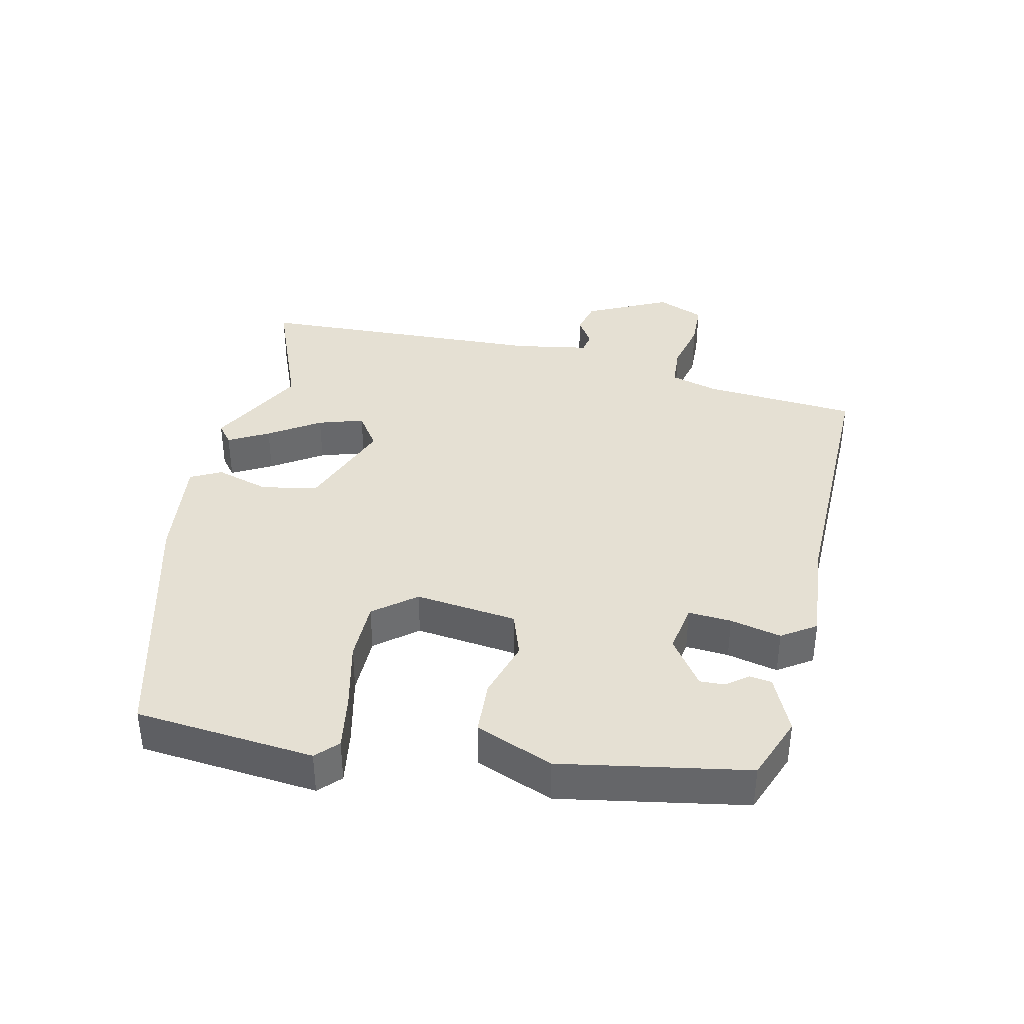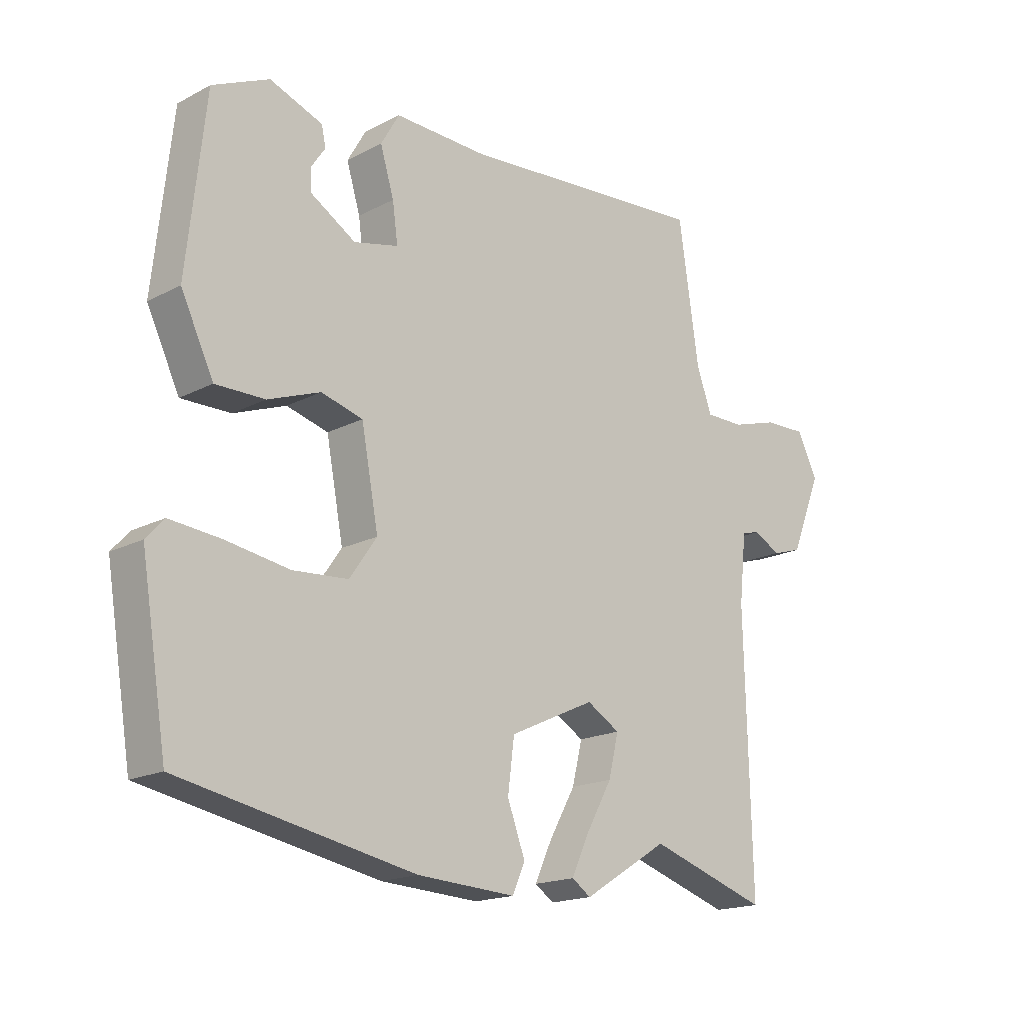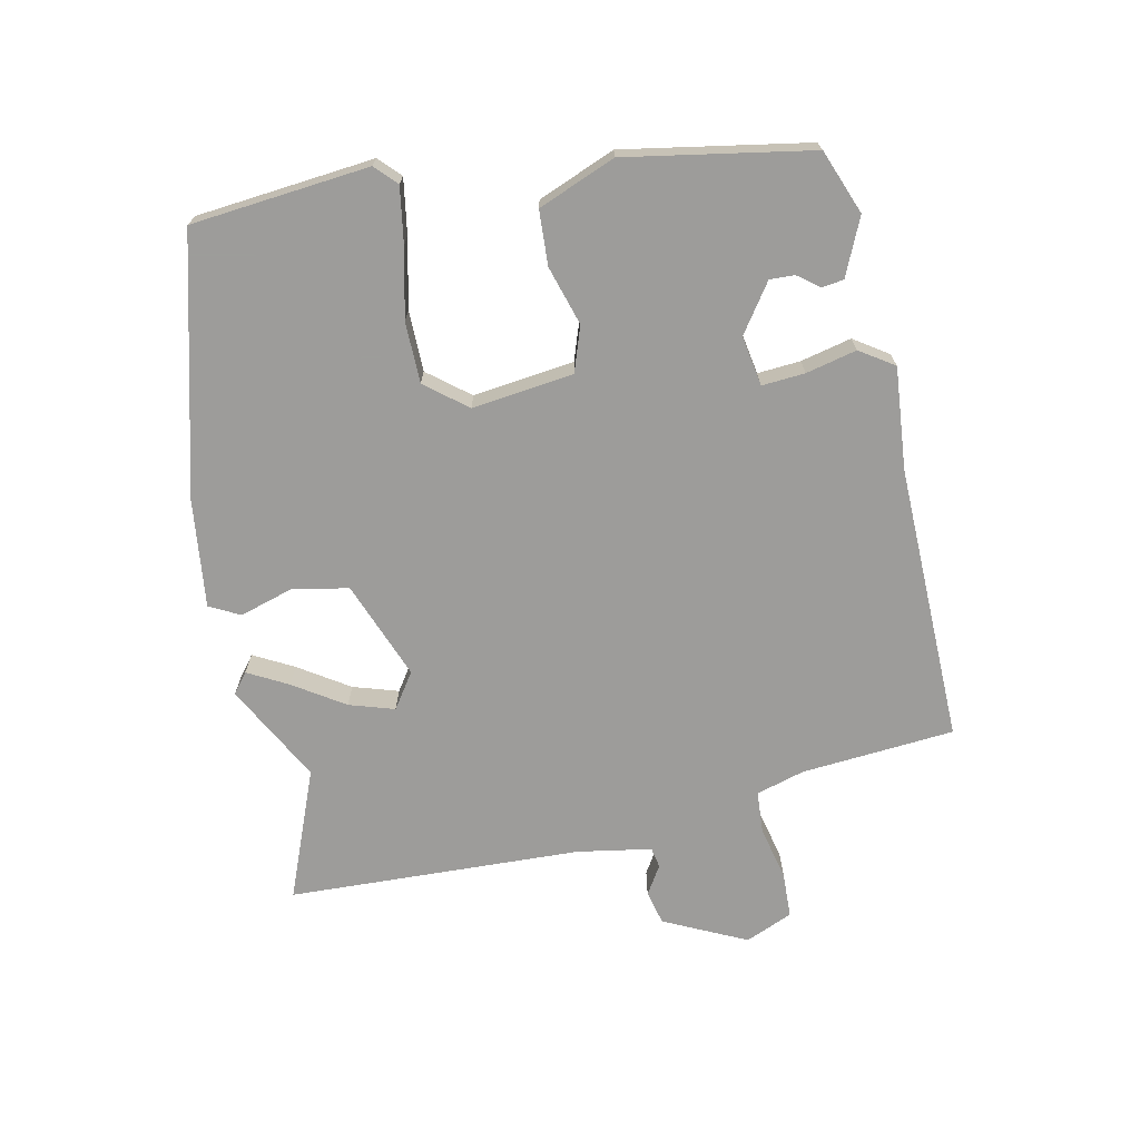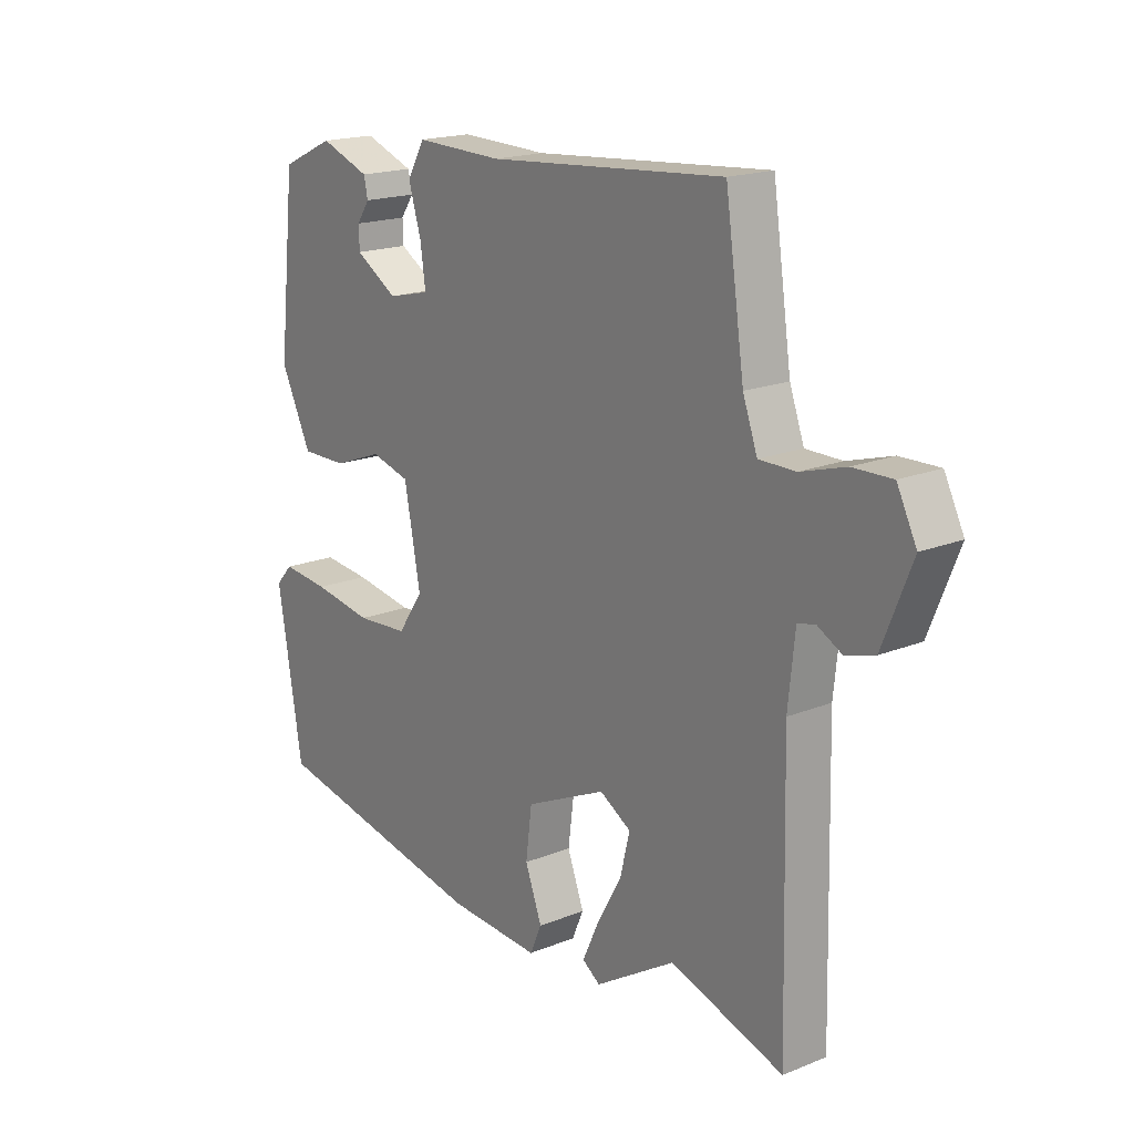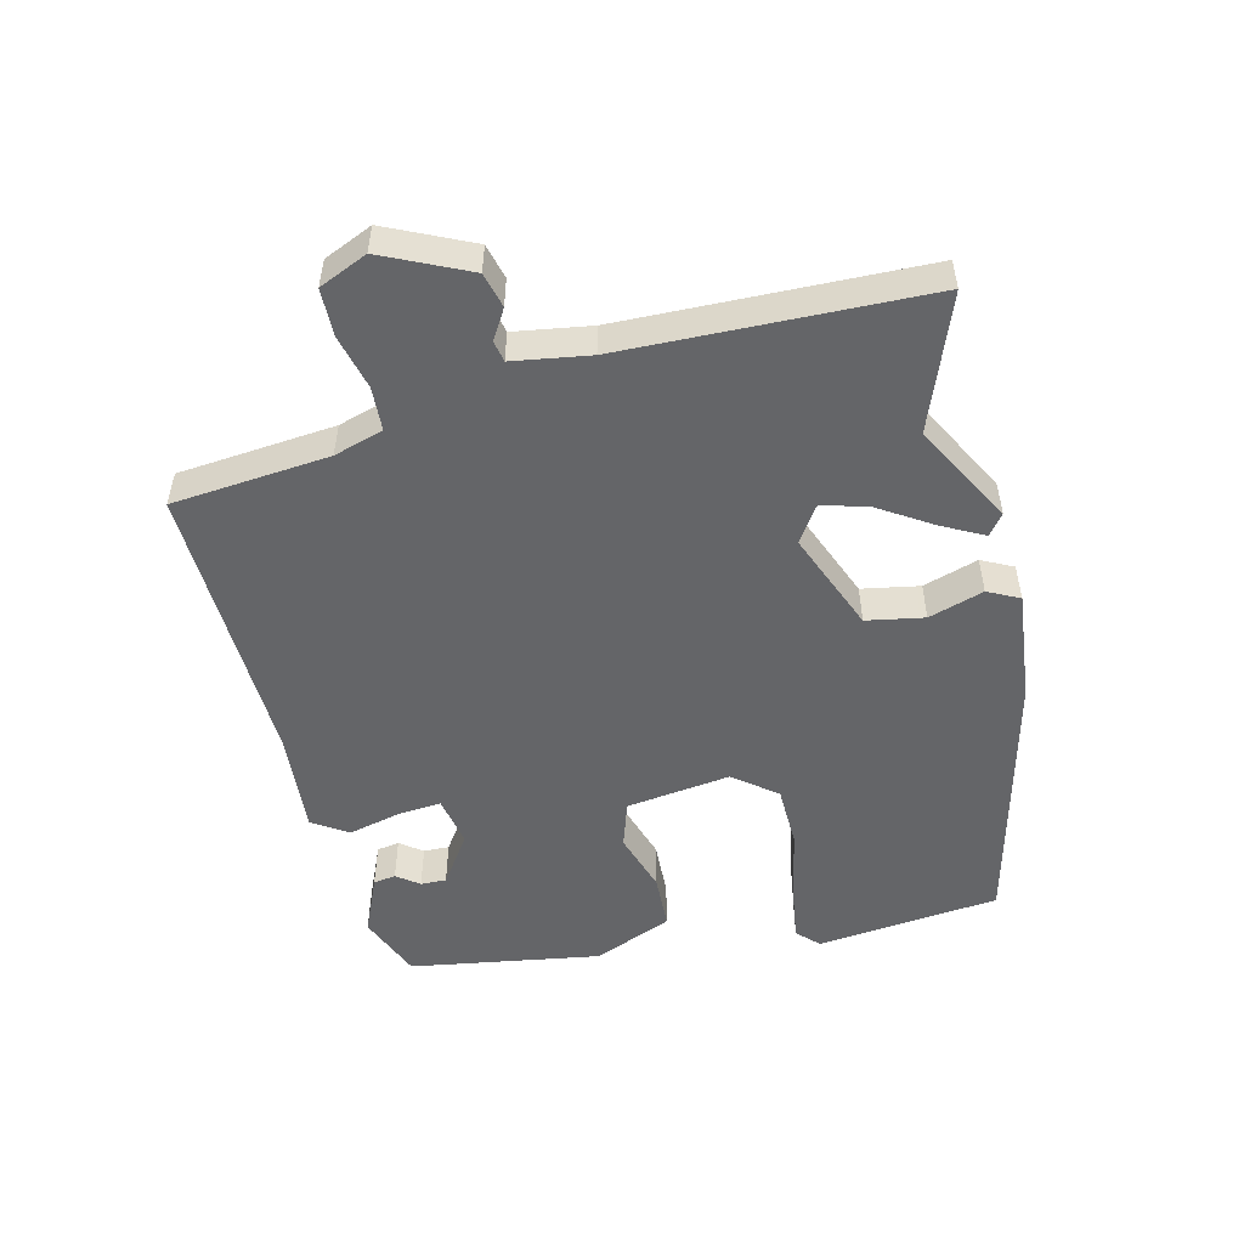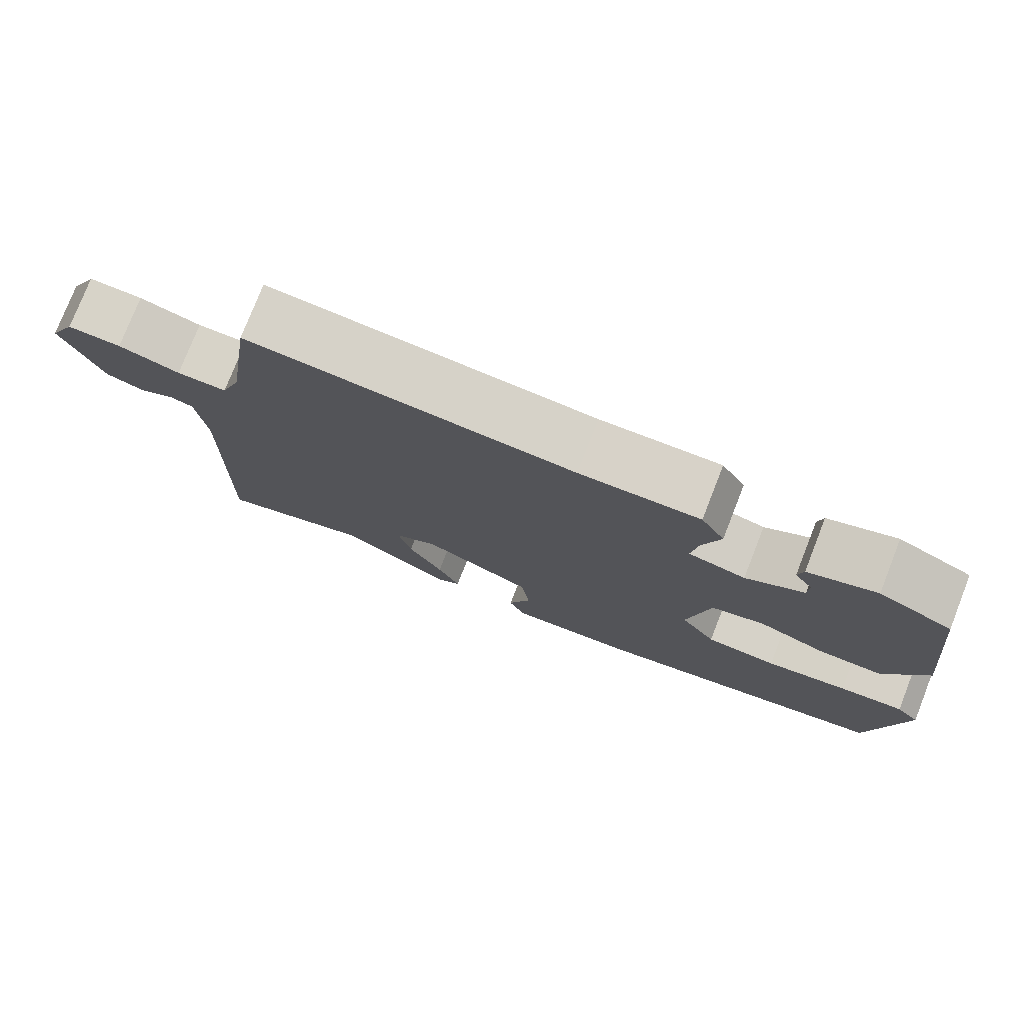
<metadata>
{"format":"obj","ext":"obj","renderer":"f3d","projection":"perspective","resolution":1024,"background":"white","views":[{"elev":37.9,"azim":-81.2,"up":"+Y"},{"elev":-17.7,"azim":-44.4,"up":"+Z"},{"elev":-70.3,"azim":-81.8,"up":"+Y"},{"elev":18.3,"azim":52.2,"up":"+Z"},{"elev":-51.6,"azim":100.7,"up":"+Y"},{"elev":77.2,"azim":-158.6,"up":"+Z"}]}
</metadata>
<code>
v -0.473 0.07 0.417
v -0.378 0.07 0.461
v -0.289 0.07 0.428
v -0.282 0.07 0.395
v -0.305 0.07 0.361
v -0.304 0.07 0.323
v -0.228 0.07 0.277
v -0.153 0.07 0.295
v -0.162 0.07 0.36
v -0.185 0.07 0.436
v -0.154 0.07 0.49
v 0.002 0.07 0.486
v 0.425 0.07 0.521
v 0.459 0.07 0.289
v 0.485 0.07 0.217
v 0.55 0.07 0.217
v 0.63 0.07 0.241
v 0.7 0.07 0.243
v 0.735 0.07 0.173
v 0.683 0.07 0.044
v 0.632 0.07 0.028
v 0.587 0.07 0.052
v 0.556 0.07 0.044
v 0.544 0.07 -0.07
v 0.555 0.07 -0.518
v 0.353 0.07 -0.453
v 0.209 0.07 -0.542
v 0.177 0.07 -0.52
v 0.206 0.07 -0.457
v 0.251 0.07 -0.377
v 0.268 0.07 -0.307
v 0.212 0.07 -0.274
v 0.067 0.07 -0.341
v 0.056 0.07 -0.427
v 0.086 0.07 -0.507
v 0.065 0.07 -0.555
v -0.101 0.07 -0.546
v -0.496 0.07 -0.47
v -0.54 0.07 -0.201
v -0.51 0.07 -0.168
v -0.425 0.07 -0.176
v -0.318 0.07 -0.193
v -0.225 0.07 -0.186
v -0.179 0.07 -0.12
v -0.208 0.07 0.033
v -0.278 0.07 0.052
v -0.366 0.07 0.019
v -0.449 0.07 0.018
v -0.504 0.07 0.132
v -0.473 0 0.417
v -0.378 0 0.461
v -0.289 0 0.428
v -0.282 0 0.395
v -0.305 0 0.361
v -0.304 0 0.323
v -0.228 0 0.277
v -0.153 0 0.295
v -0.162 0 0.36
v -0.185 0 0.436
v -0.154 0 0.49
v 0.002 0 0.486
v 0.425 0 0.521
v 0.459 0 0.289
v 0.485 0 0.217
v 0.55 0 0.217
v 0.63 0 0.241
v 0.7 0 0.243
v 0.735 0 0.173
v 0.683 0 0.044
v 0.632 0 0.028
v 0.587 0 0.052
v 0.556 0 0.044
v 0.544 0 -0.07
v 0.555 0 -0.518
v 0.353 0 -0.453
v 0.209 0 -0.542
v 0.177 0 -0.52
v 0.206 0 -0.457
v 0.251 0 -0.377
v 0.268 0 -0.307
v 0.212 0 -0.274
v 0.067 0 -0.341
v 0.056 0 -0.427
v 0.086 0 -0.507
v 0.065 0 -0.555
v -0.101 0 -0.546
v -0.496 0 -0.47
v -0.54 0 -0.201
v -0.51 0 -0.168
v -0.425 0 -0.176
v -0.318 0 -0.193
v -0.225 0 -0.186
v -0.179 0 -0.12
v -0.208 0 0.033
v -0.278 0 0.052
v -0.366 0 0.019
v -0.449 0 0.018
v -0.504 0 0.132
f 49 1 2
f 48 49 2
f 47 48 2
f 46 47 2
f 45 46 2
f 40 41 42
f 39 40 42
f 38 39 42
f 37 38 42
f 36 37 42
f 35 36 42
f 34 35 42
f 33 34 42 43
f 32 33 43 44
f 28 29 30
f 27 28 30
f 26 27 30
f 26 30 31
f 25 26 31
f 24 25 31
f 23 24 31 32
f 20 21 22
f 19 20 22
f 18 19 22
f 17 18 22
f 16 17 22
f 15 16 22 23
f 12 13 14
f 12 14 15
f 11 12 15
f 10 11 15
f 9 10 15
f 15 23 32
f 9 15 32
f 8 9 32
f 2 3 4 5
f 2 5 6
f 45 2 6
f 32 44 45
f 8 32 45
f 7 8 45
f 6 7 45
f 51 50 98
f 51 98 97
f 51 97 96
f 51 96 95
f 51 95 94
f 91 90 89
f 91 89 88
f 91 88 87
f 91 87 86
f 91 86 85
f 91 85 84
f 91 84 83
f 92 91 83 82
f 93 92 82 81
f 79 78 77
f 79 77 76
f 79 76 75
f 80 79 75
f 80 75 74
f 80 74 73
f 81 80 73 72
f 71 70 69
f 71 69 68
f 71 68 67
f 71 67 66
f 71 66 65
f 72 71 65 64
f 63 62 61
f 64 63 61
f 64 61 60
f 64 60 59
f 64 59 58
f 81 72 64
f 81 64 58
f 81 58 57
f 54 53 52 51
f 55 54 51
f 55 51 94
f 94 93 81
f 94 81 57
f 94 57 56
f 94 56 55
f 1 50 51 2
f 2 51 52 3
f 3 52 53 4
f 4 53 54 5
f 5 54 55 6
f 6 55 56 7
f 7 56 57 8
f 8 57 58 9
f 9 58 59 10
f 10 59 60 11
f 11 60 61 12
f 12 61 62 13
f 13 62 63 14
f 14 63 64 15
f 15 64 65 16
f 16 65 66 17
f 17 66 67 18
f 18 67 68 19
f 19 68 69 20
f 20 69 70 21
f 21 70 71 22
f 22 71 72 23
f 23 72 73 24
f 24 73 74 25
f 25 74 75 26
f 26 75 76 27
f 27 76 77 28
f 28 77 78 29
f 29 78 79 30
f 30 79 80 31
f 31 80 81 32
f 32 81 82 33
f 33 82 83 34
f 34 83 84 35
f 35 84 85 36
f 36 85 86 37
f 37 86 87 38
f 38 87 88 39
f 39 88 89 40
f 40 89 90 41
f 41 90 91 42
f 42 91 92 43
f 43 92 93 44
f 44 93 94 45
f 45 94 95 46
f 46 95 96 47
f 47 96 97 48
f 48 97 98 49
f 49 98 50 1

</code>
